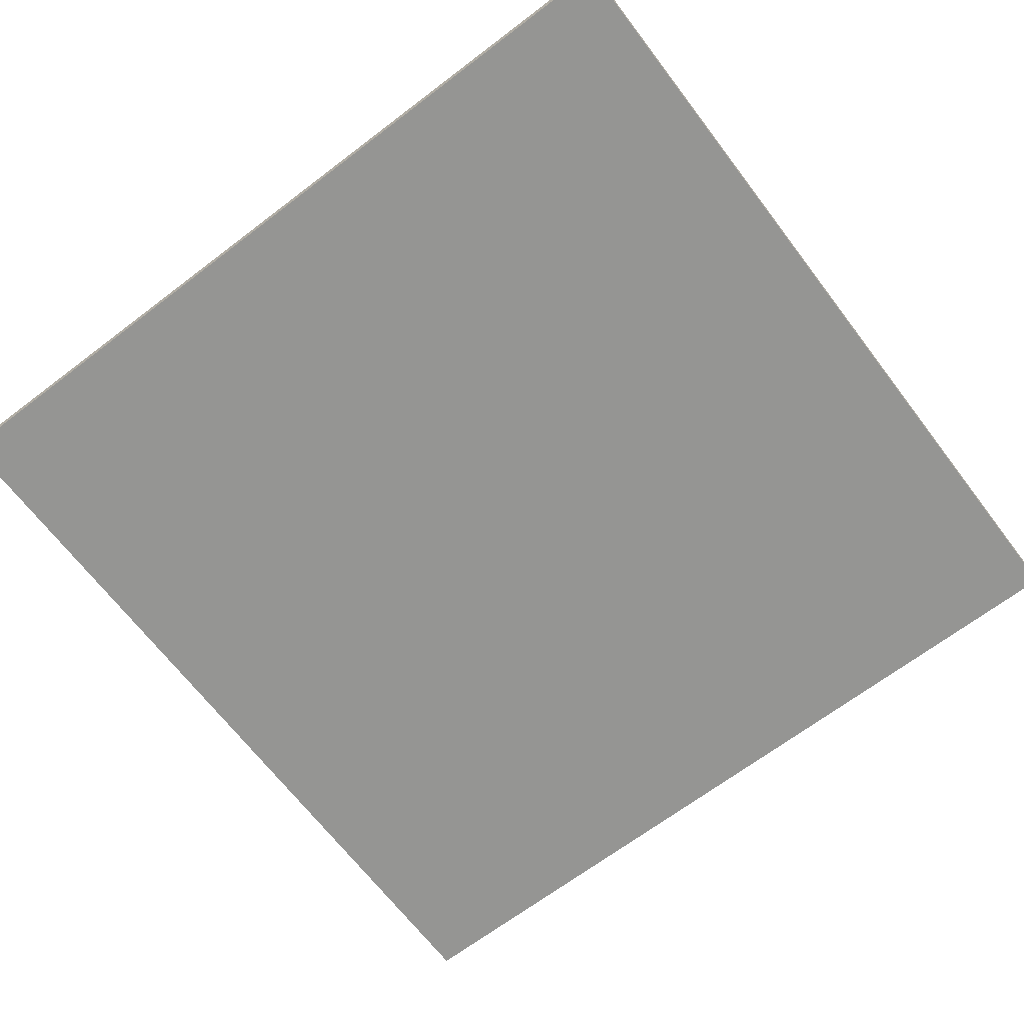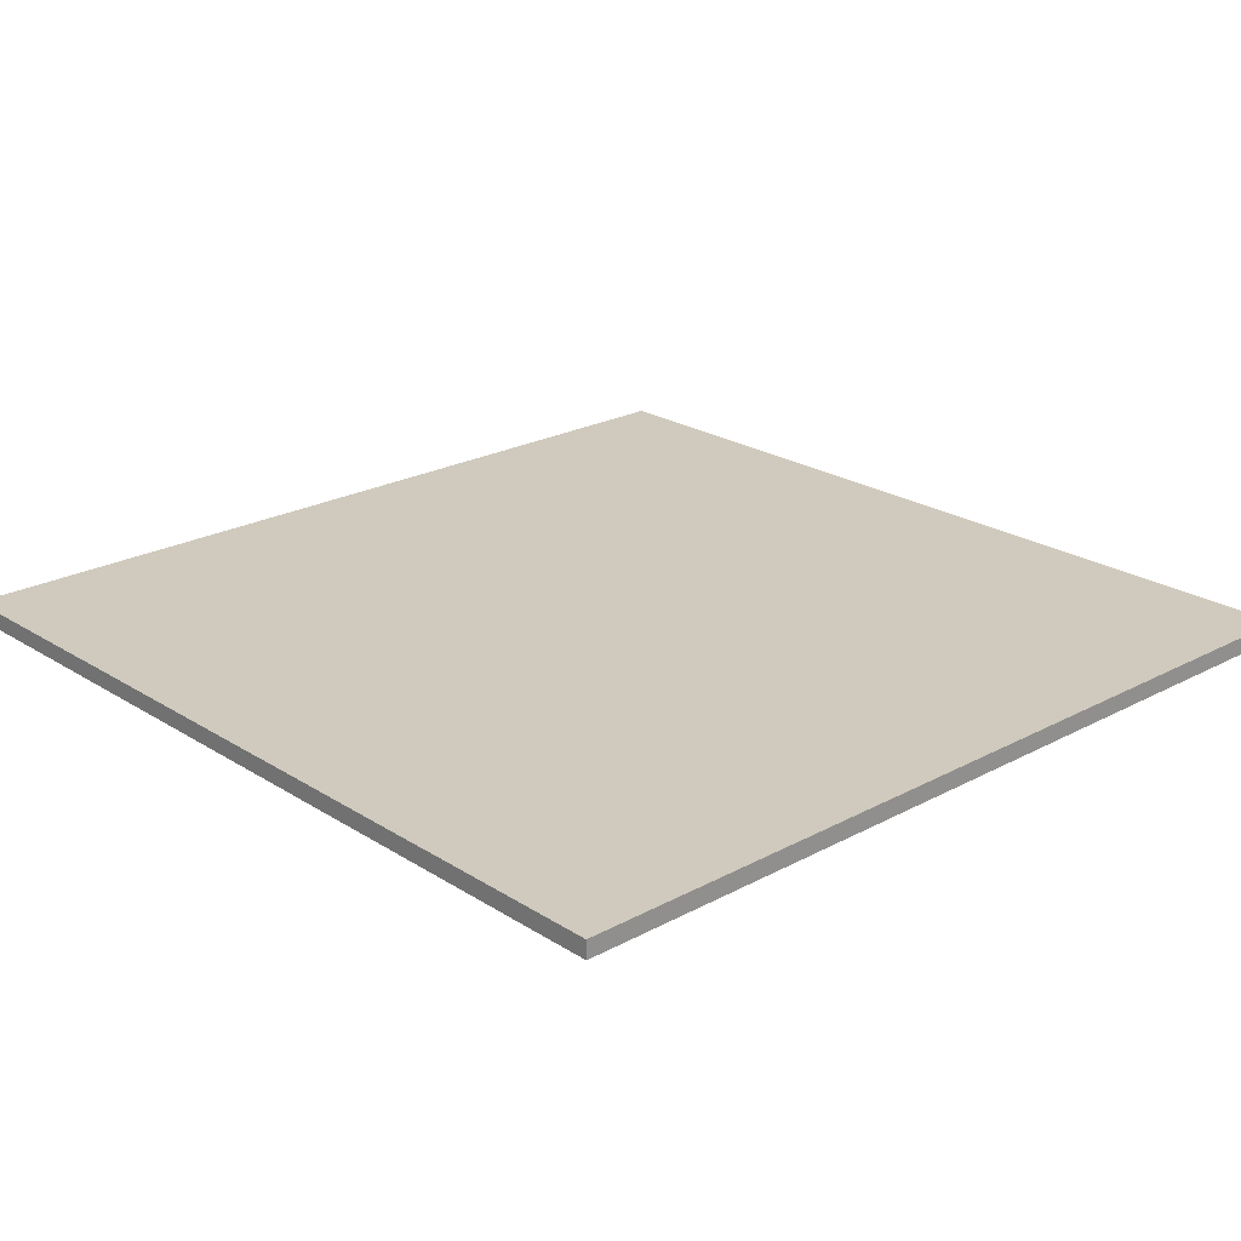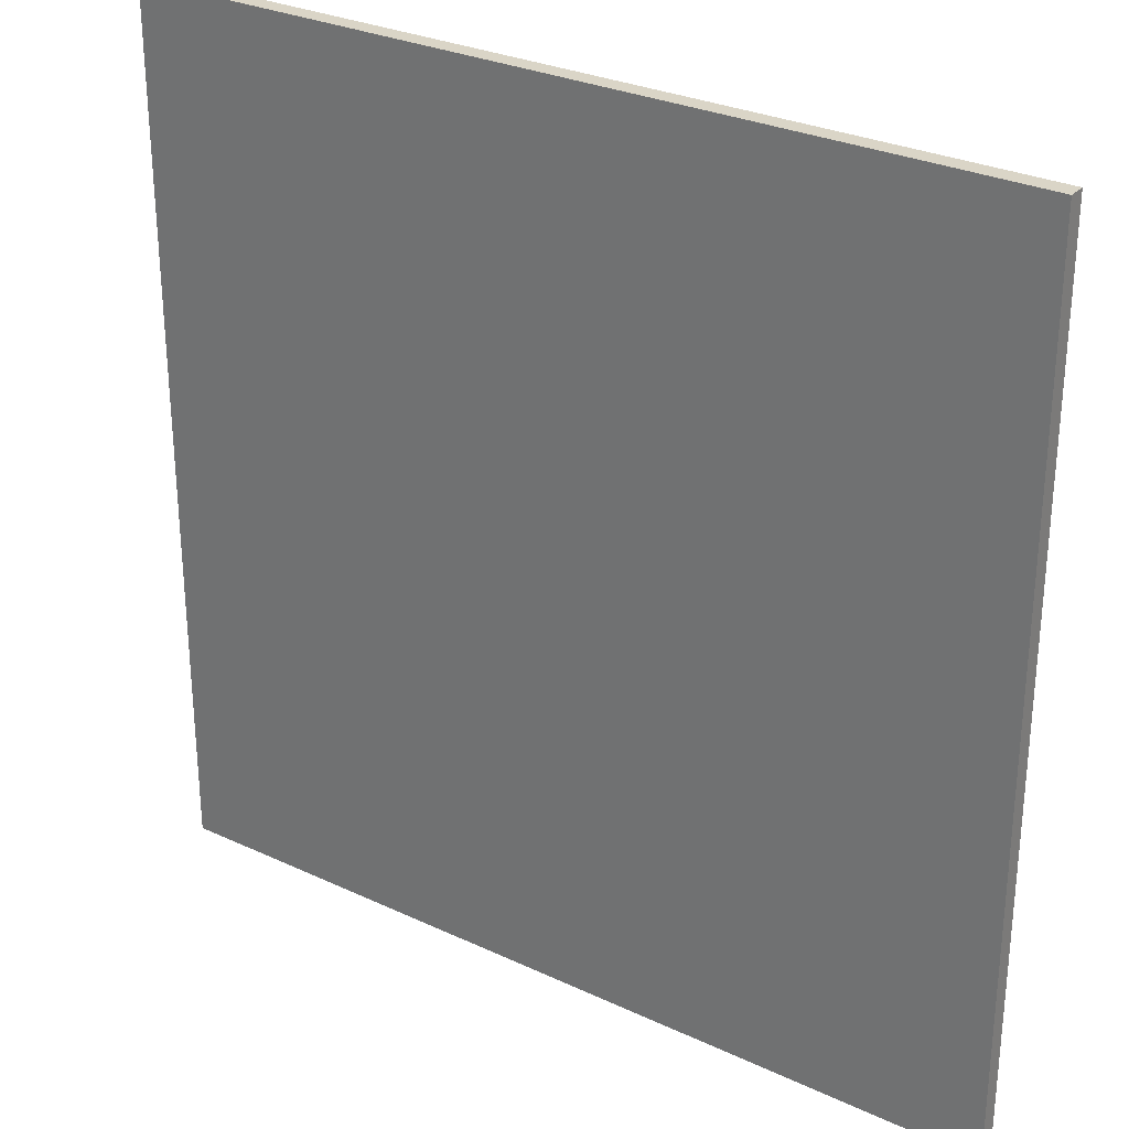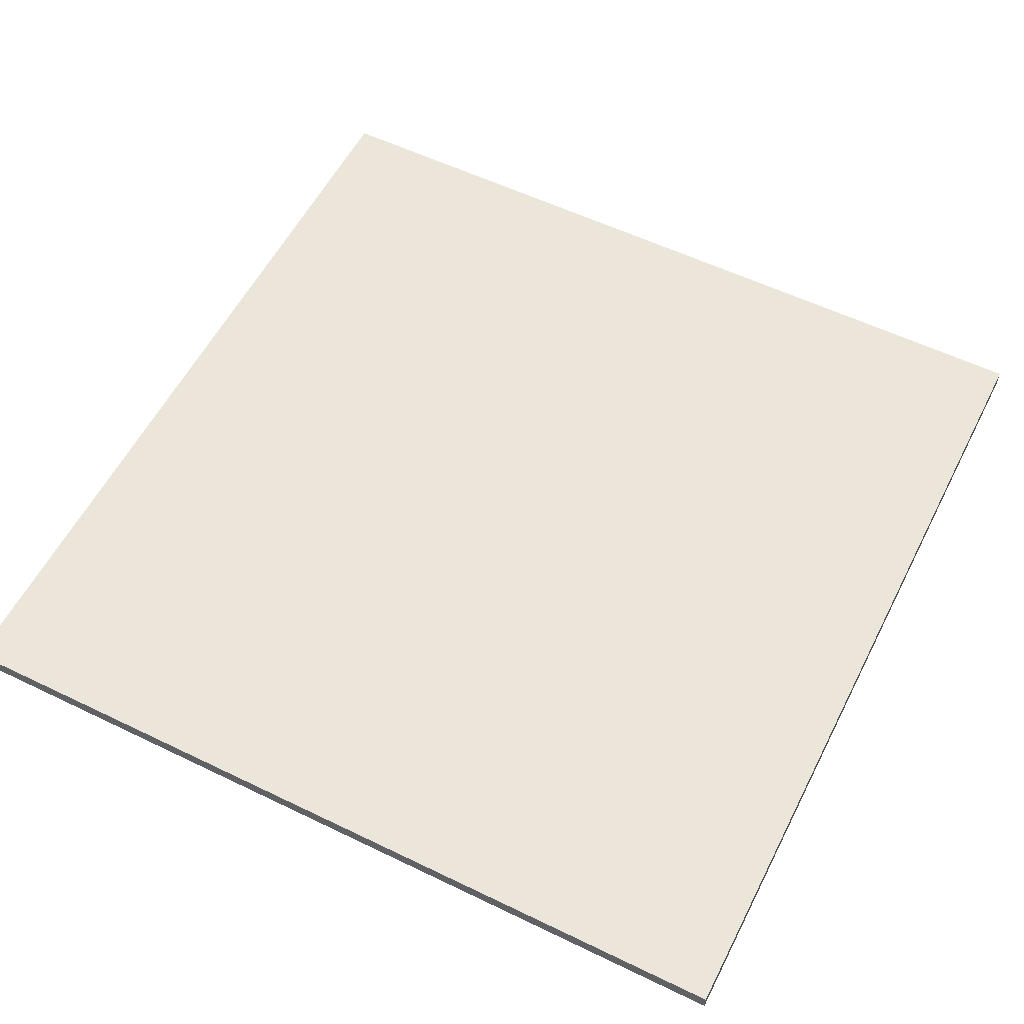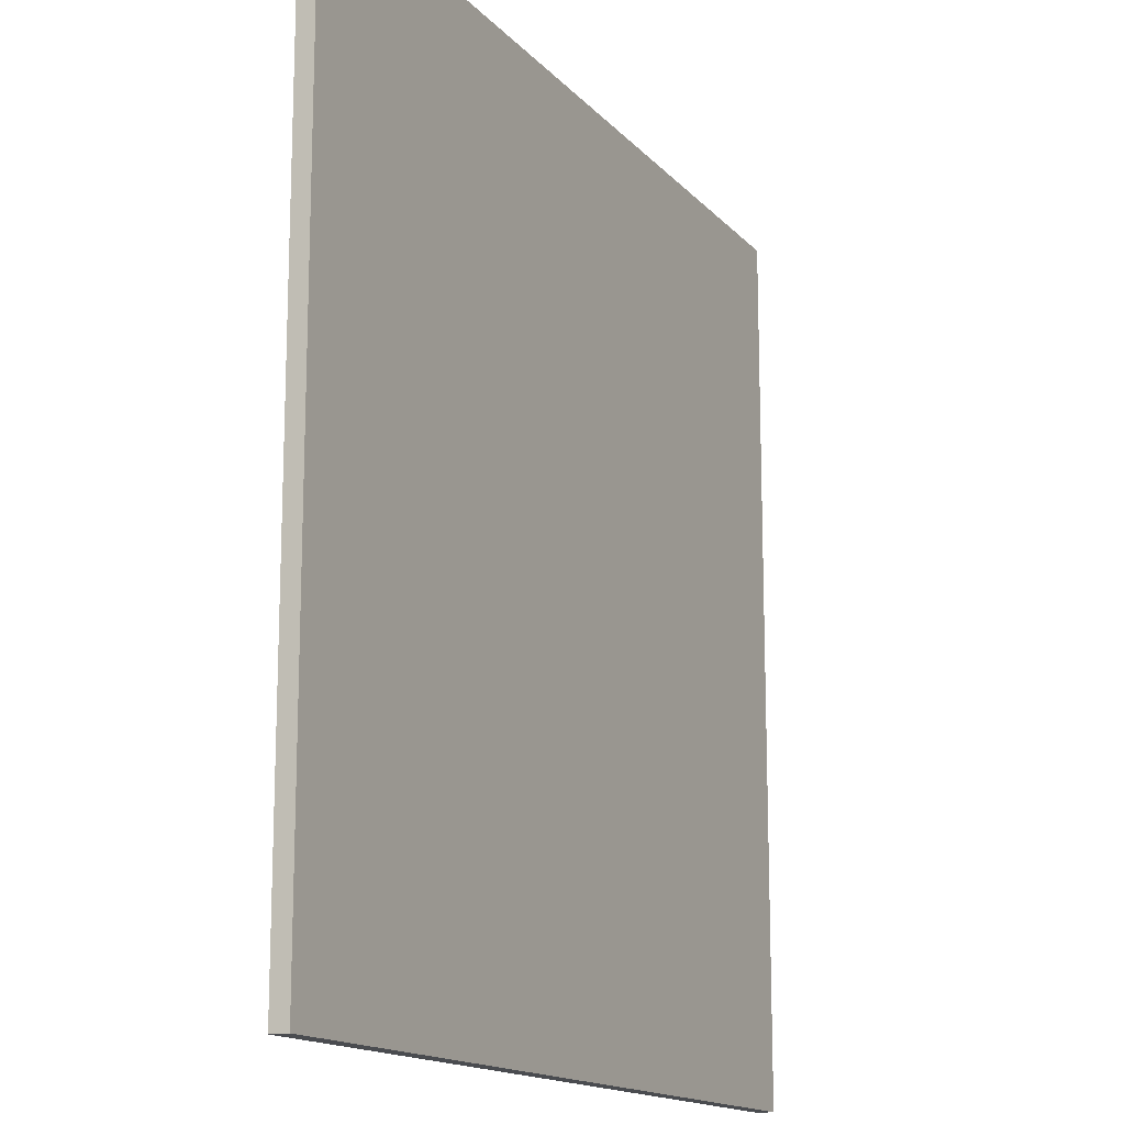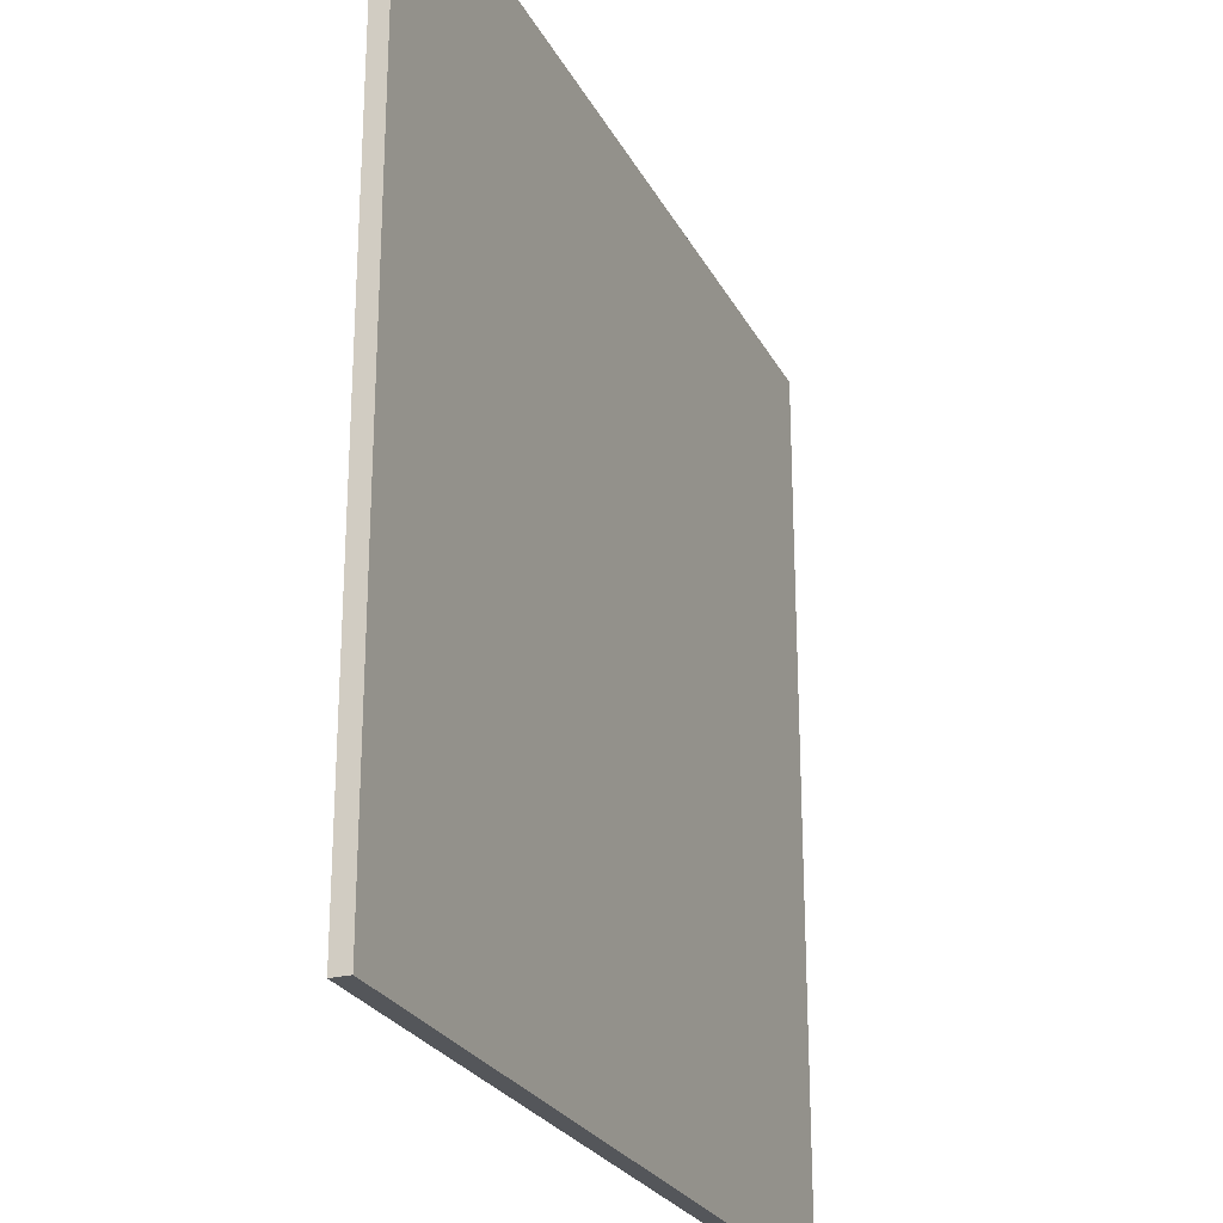
<metadata>
{"format":"obj","ext":"obj","renderer":"f3d","projection":"perspective","resolution":1024,"background":"white","views":[{"elev":-67.3,"azim":-52.7,"up":"+Z"},{"elev":22.8,"azim":-42.7,"up":"+Z"},{"elev":29.0,"azim":-145.2,"up":"+Y"},{"elev":56.7,"azim":116.8,"up":"+Z"},{"elev":-15.0,"azim":-63.8,"up":"+Y"},{"elev":-25.4,"azim":112.1,"up":"+Y"}]}
</metadata>
<code>
v -4.5 -94 0
v 95.5 -94 0
v 95.5 -94 2
v -4.5 -94 2
v 95.5 -94 0
v -4.5 -94 0
v -4.5 6 0
v 95.5 6 0
v 95.5 6 0
v -4.5 6 0
v -4.5 6 2
v 95.5 6 2
v -4.5 -94 2
v 95.5 -94 2
v 95.5 6 2
v -4.5 6 2
v -4.5 6 0
v -4.5 -94 0
v -4.5 -94 2
v -4.5 6 2
v 95.5 -94 0
v 95.5 6 0
v 95.5 6 2
v 95.5 -94 2
f 1 2 4
f 4 2 3
f 5 6 8
f 8 6 7
f 9 10 12
f 12 10 11
f 13 14 16
f 16 14 15
f 17 18 20
f 20 18 19
f 21 22 24
f 24 22 23

</code>
